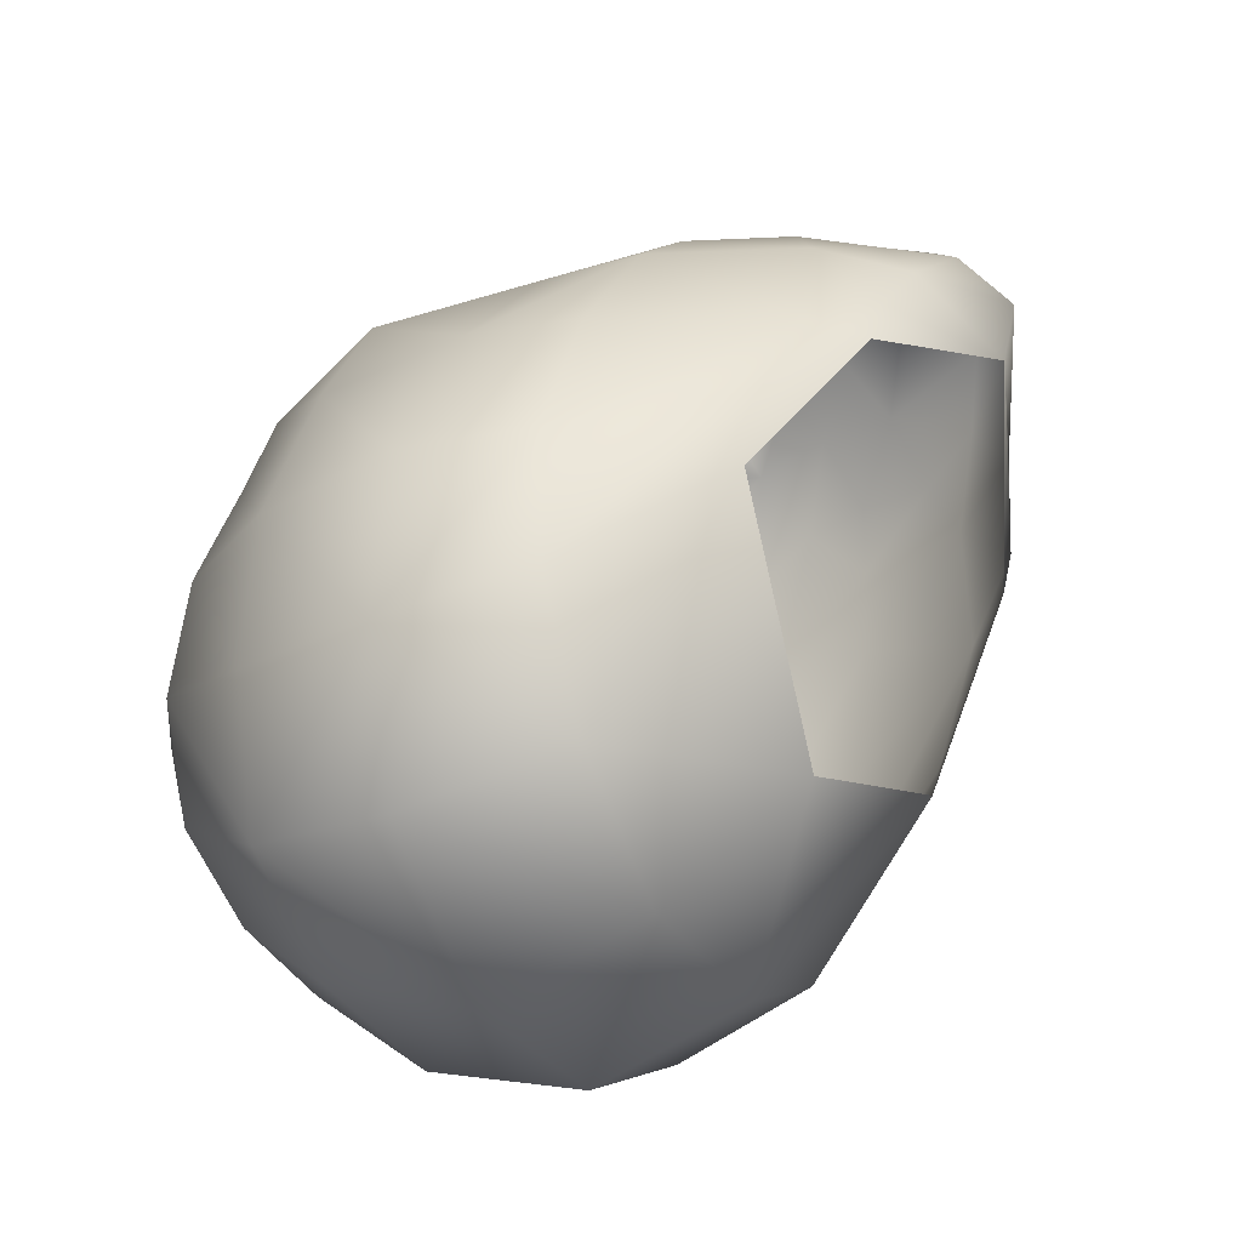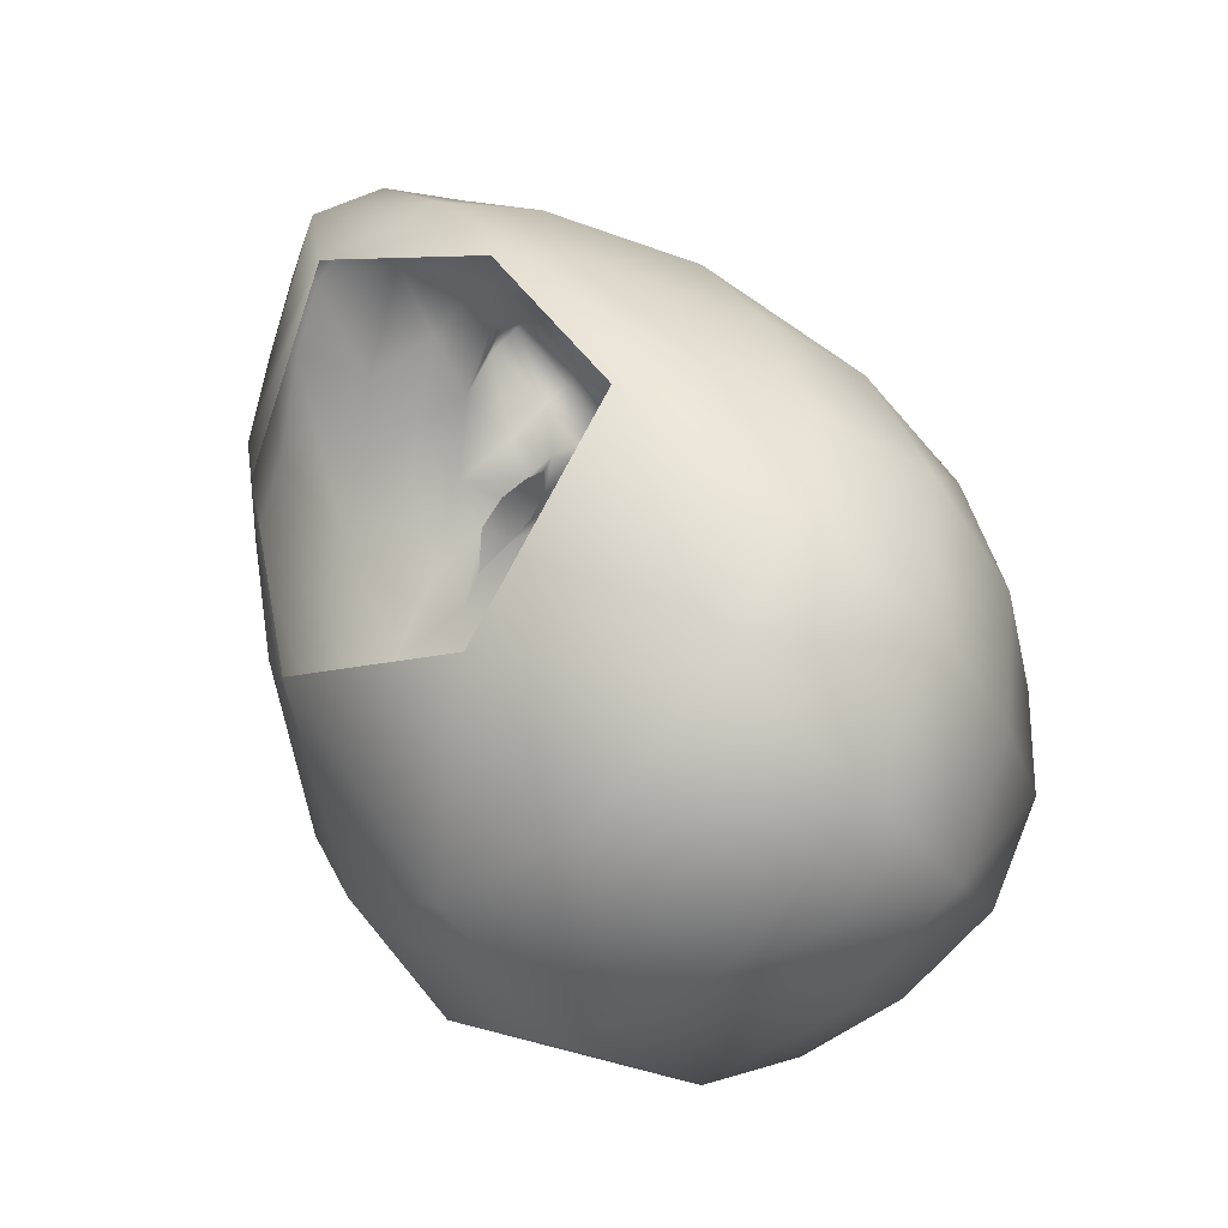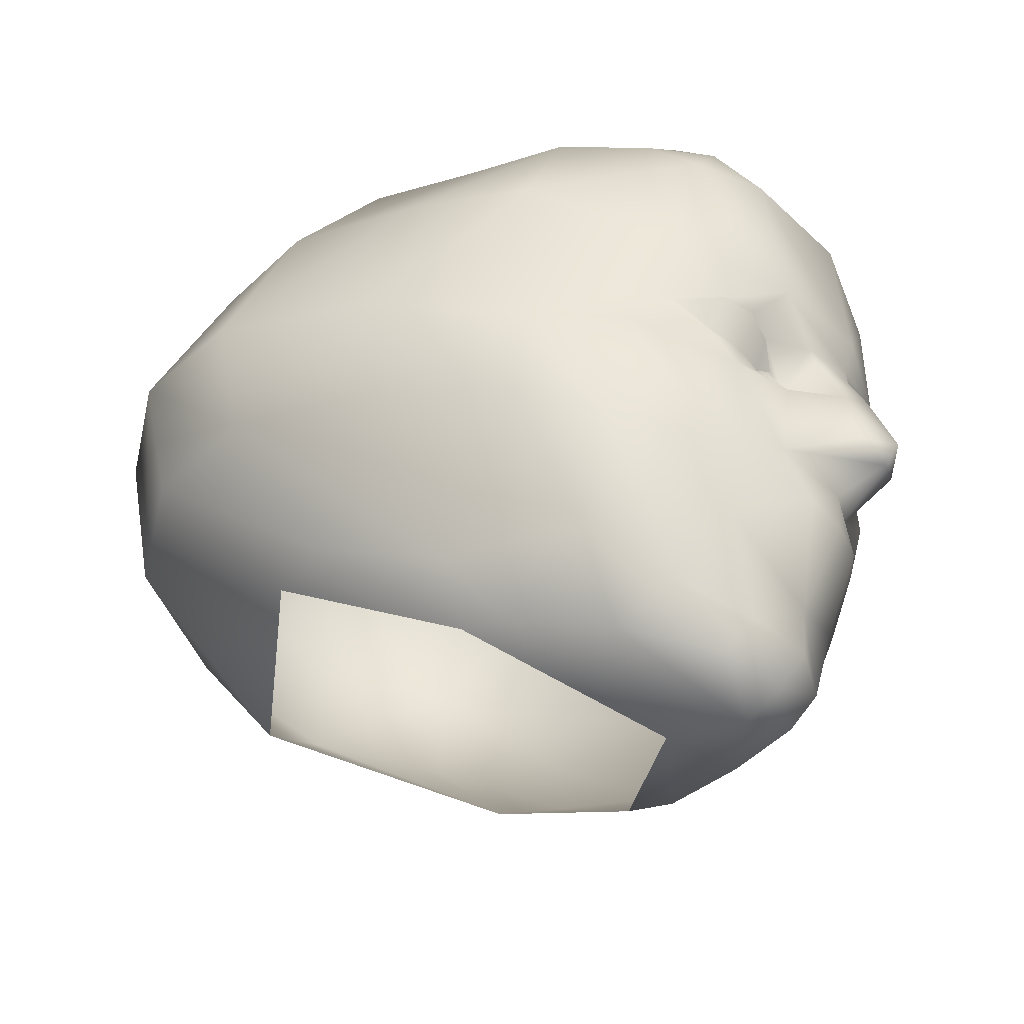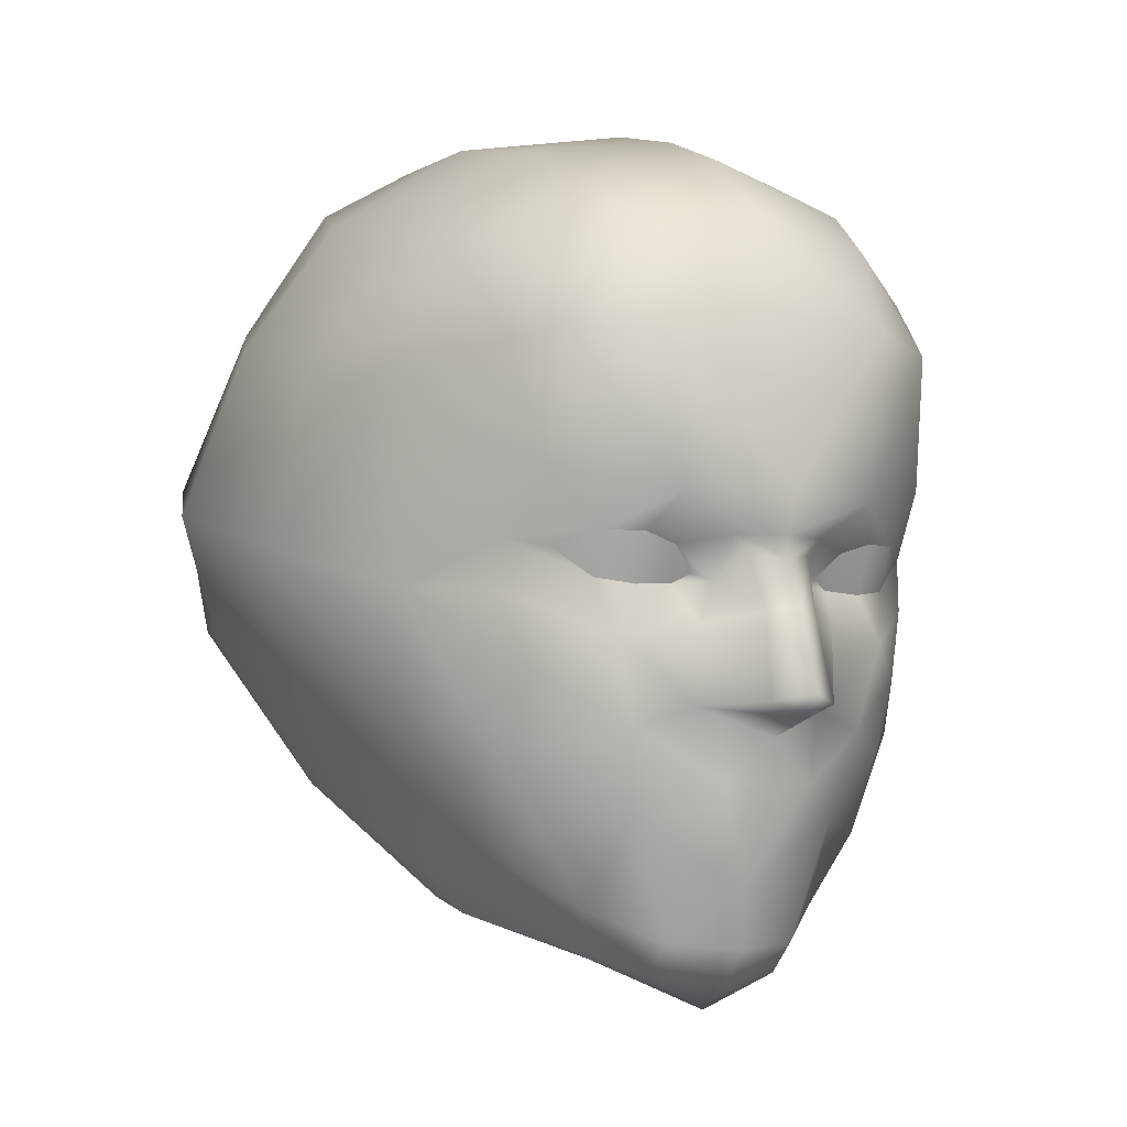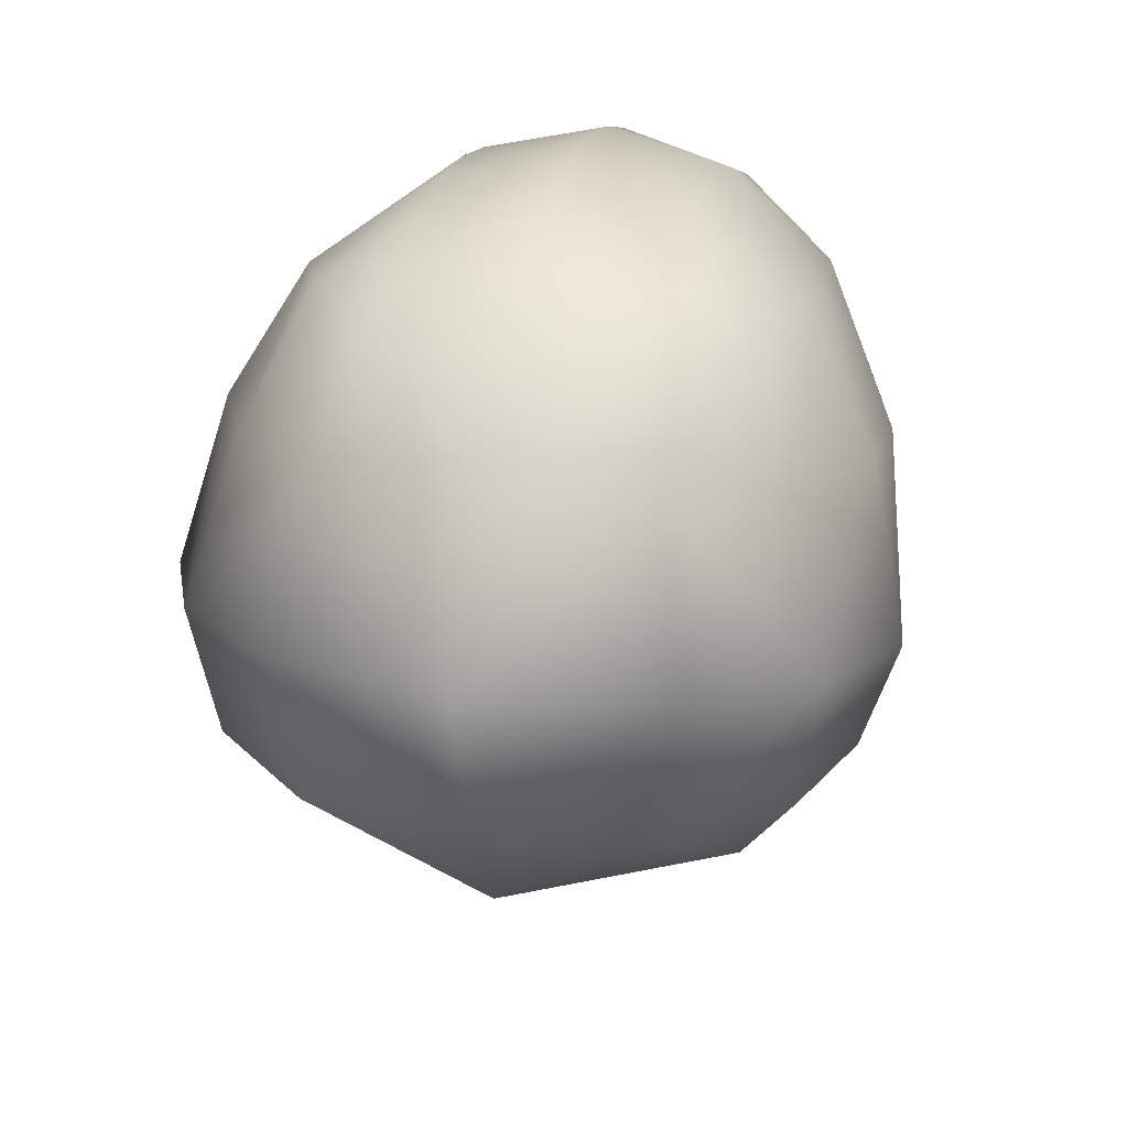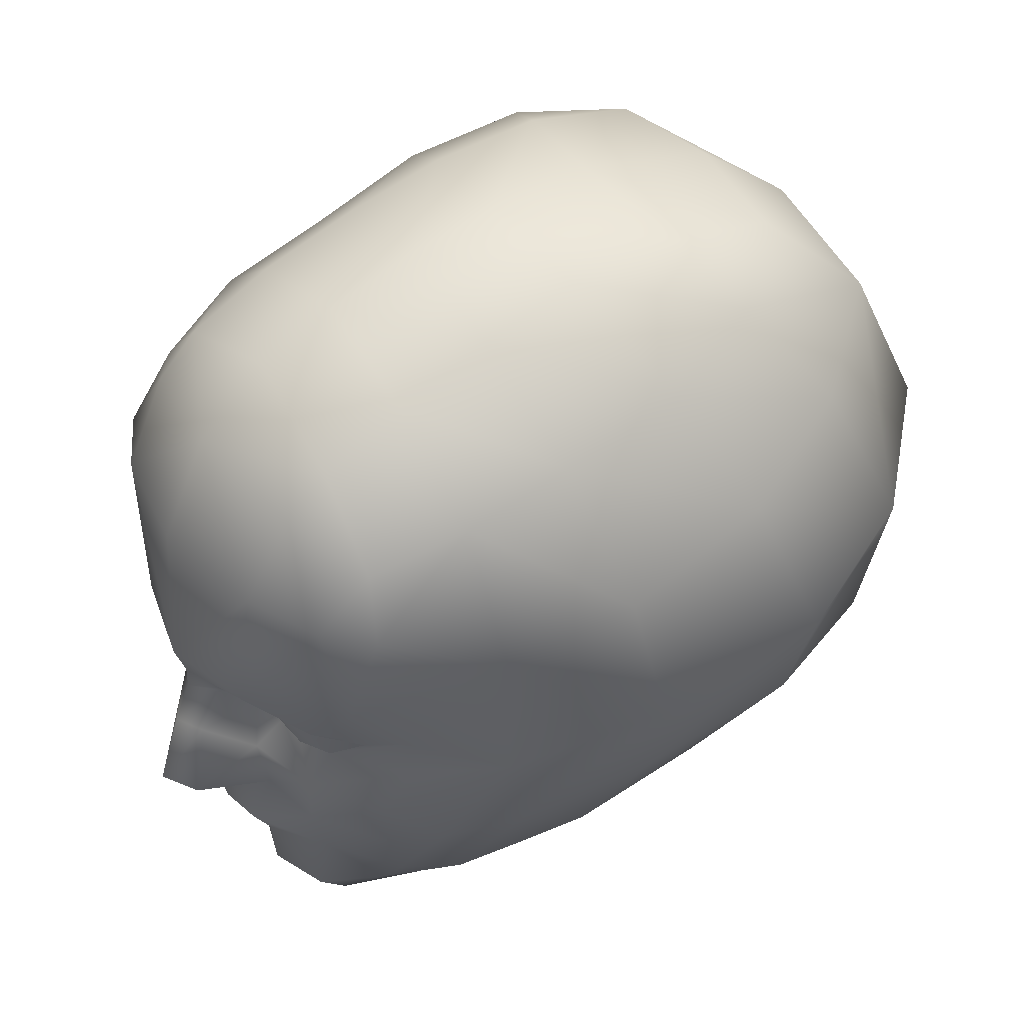
<metadata>
{"format":"obj","ext":"obj","renderer":"f3d","projection":"perspective","resolution":1024,"background":"white","views":[{"elev":-51.7,"azim":-63.8,"up":"+Z"},{"elev":-61.9,"azim":44.1,"up":"+Z"},{"elev":-46.2,"azim":-58.2,"up":"+Y"},{"elev":-5.7,"azim":-28.8,"up":"+Y"},{"elev":31.7,"azim":-167.9,"up":"+Y"},{"elev":43.6,"azim":56.1,"up":"+Y"}]}
</metadata>
<code>
g mesh00
v 0.615 57.03 -1.571
v -0.008541 55.94 -1.835
v -0.6326 57.03 -1.571
f 1 2 3
v -3.074 53.71 8.233
v -2.141 53.77 8.241
v -2.281 54.62 8.682
v -1.698 54 8.444
v -4.861 54.61 7.229
v -4.008 53.85 7.84
v -3.968 54.91 8.361
v -3.098 54.9 8.713
v 4.874 54.61 7.23
v 3.979 54.91 8.361
v 4.019 53.85 7.841
v 3.086 53.71 8.233
v 1.709 54 8.444
v 2.153 53.77 8.242
v 2.292 54.62 8.682
v 3.11 54.9 8.714
f 4 5 6
f 6 5 7
f 8 9 10
f 10 9 4
f 10 4 11
f 11 4 6
f 12 13 14
f 14 13 15
f 16 17 18
f 18 17 15
f 18 15 19
f 19 15 13
v 1.151 54.85 9.47
v 2.292 54.62 8.682
v 2.559 55.77 9.597
v 4.217 46.02 1.671
v 4.278 46.41 0.2832
v 5.613 47.75 0.4365
v 7.788 57.41 -8.408
v 4.828 58.33 -11.33
v 4.096 62.39 -9.665
v 3.179 45.4 4.152
v 0 44.3 3.772
v -5.601 54.81 6.397
v -4.861 54.61 7.229
v -3.968 54.91 8.361
v 1.201 53.83 8.489
v 1.709 54 8.444
v -0.009395 65.26 4.741
v -0.009111 65.97 2.256
v -3.28 65.22 2.159
v -3.223 65.84 -0.575
v -3.28 65.22 2.159
v -0.009111 65.97 2.256
v -2.773 48.31 7.377
v -3.163 46.17 5.939
v -1.718 45.39 7.269
v -1.733 44.64 6.467
v 0 44.44 7.062
v -1.666 50.89 8.564
v -0.851 50.96 10.47
v -1.842 52.81 8.973
v -0.6776 53.05 10.02
v -1.19 53.83 8.488
v 4.019 53.85 7.841
v 3.086 53.71 8.233
v 3.641 52.53 8.364
v 2.153 53.77 8.242
v 1.733 44.64 6.467
v 1.718 45.39 7.269
v 3.163 46.25 5.939
v 2.773 48.31 7.417
v 3.11 54.9 8.714
v 3.979 54.91 8.361
v 5.223 56.41 7.76
v 5.601 54.81 6.397
v -2.141 53.77 8.241
v -3.074 53.71 8.233
v -3.641 52.53 8.364
v -4.008 53.85 7.84
v -2.559 55.79 9.597
v -5.223 56.41 7.76
v 7.567 58.39 4.382
v 5.601 54.81 6.397
v 7.123 53.8 4.019
v 4.891 47.44 4.282
v 3.163 46.25 5.939
v -4.224 46.02 1.67
v -4.278 46.41 0.2832
v -5.613 47.75 0.4365
v -5.351 64.62 -4.562
v -3.186 65.13 -6.81
v -4.156 62.39 -9.666
v -0.008826 64.37 6.835
v 3.399 63.23 7.041
v 3.36 64.36 4.785
v 6.04 62.1 4.564
v -7.154 53.8 4.017
v -5.601 54.81 6.397
v -7.597 58.39 4.38
v -5.268 61.17 7.015
v -3.357 62.19 8.169
v -3.417 63.23 7.04
v -0.00968 62.72 8.753
v -0.008826 64.37 6.835
v 3.399 63.23 7.041
v -6.346 63.69 -1.666
v -6.747 61.59 -6.641
v -8.222 60.51 -3.109
v -7.851 57.41 -8.41
v -9.329 56.24 -4.594
v -3.379 64.36 4.784
v -3.417 63.23 7.04
v -6.059 62.1 4.562
v 2.559 55.77 9.597
v 5.223 56.41 7.76
v 5.002 59.66 8.415
v 5.814 59.34 7.19
v 5.25 61.17 7.016
v 4.364 53.9 -10.72
v 7.258 53.49 -7.877
v 5.529 49.32 -4.69
v 0 50.31 -9.108
v -5.529 49.32 -4.69
v -4.424 53.9 -10.72
v -7.283 53.49 -7.879
v 0.8208 54.44 9.492
v 0.6776 53.05 10.02
v 1.842 52.81 8.973
v 0.851 50.92 10.47
v 1.666 50.89 8.564
v -0.8208 54.44 9.492
v -1.139 54.85 9.47
v -2.281 54.62 8.682
v -3.098 54.9 8.713
v 1.733 44.64 6.467
v 0 44.44 7.062
v 0.001708 43.78 6.052
v -1.733 44.64 6.467
v -3.175 45.4 4.151
v -3.163 46.17 5.939
v -4.887 47.44 4.281
v 5.25 61.17 7.016
v 5.814 59.34 7.19
v 5.223 56.41 7.76
v 3.338 62.19 8.17
v 3.146 59.91 9.42
v 0 55.76 10.27
v 0 54.84 9.949
v -2.559 55.79 9.597
v 8.193 60.51 -3.107
v 6.69 61.59 -6.639
v 6.328 63.69 -1.664
v 5.307 64.62 -4.56
v 3.205 65.84 -0.5746
v 3.254 65.86 -3.723
v -0.008826 66.33 -0.1599
v -0.02249 66.46 -3.169
v -3.299 65.86 -3.724
v -6.189 62.8 1.625
v -8.287 59.21 0.9268
v -8.768 54.98 0.03901
v -5.223 56.41 7.76
v -5.811 59.34 7.189
v -5.268 61.17 7.015
v -9.329 56.24 -4.594
v -8.043 52.15 -0.124
v -8.389 53.04 -4.466
v -5.613 47.75 0.4365
v -6.279 49.3 -2.936
v -4.278 46.41 0.2832
v 5.701 53.58 6.309
v 5.077 51.76 6.839
v 5.862 50.52 5.387
v 4.716 50.02 6.668
v 4.387 48.01 6.008
v 0.001139 60.02 10.02
v -3.149 59.91 9.442
v -5.022 59.66 8.414
v -5.811 59.34 7.189
v -4.387 48.01 6.008
v -4.716 50.02 6.668
v -5.881 50.52 5.387
v -5.077 51.76 6.839
v -5.701 53.58 6.309
v 6.964 51.12 3.575
v 8.014 52.15 -0.1225
v 8.738 54.98 0.04057
v 4.278 46.41 0.2832
v 6.302 49.3 -2.935
v 5.613 47.75 0.4365
v 8.361 53.04 -4.464
v 8.014 52.15 -0.1225
v 9.295 56.24 -4.592
v 8.738 54.98 0.04057
v 7.258 53.49 -7.877
v -7.283 53.49 -7.879
v -0.02961 54.24 -11.79
v -4.887 58.33 -11.33
v -0.02961 58.68 -12.78
v -0.02989 62.88 -10.13
v -0.02278 65.34 -7.18
v -0.02249 66.46 -3.169
v 3.254 65.86 -3.723
v 3.14 65.13 -6.81
v 9.295 56.24 -4.592
v 0 46.71 7.927
v 0 49.06 9.187
v -1.2 49.14 9.005
v 0 50.18 9.248
v 0 50.57 10.68
v 0 51.12 11.12
v 0 53.15 10.45
v 0.005409 54.28 9.988
v 0 54.84 9.949
v -1.698 54 8.444
v -3.117 50.42 8.101
v 0 45.26 7.804
v -5.701 53.58 6.309
v -5.077 51.76 6.839
v -4.716 50.02 6.668
v -4.387 48.01 6.008
v 4.874 54.61 7.23
v 5.701 53.58 6.309
v 5.077 51.76 6.839
v 3.117 50.42 8.101
v 4.716 50.02 6.668
v 4.387 48.01 6.008
v 0 54.84 9.949
v 0.005409 54.28 9.988
v 0 53.15 10.45
v 0 51.12 11.12
v 0 50.57 10.68
v 0 50.18 9.248
v 1.2 49.14 9.005
v 0 49.06 9.187
v 0 46.71 7.927
v 0 45.26 7.804
v 8.257 59.21 0.9284
v 6.171 62.8 1.626
v 3.262 65.22 2.16
v -6.982 51.12 3.573
v -8.768 54.98 0.03901
v -8.287 59.21 0.9268
v -6.189 62.8 1.625
v 3.262 65.22 2.16
v 6.171 62.8 1.626
v 8.257 59.21 0.9284
v -8.043 52.15 -0.124
v -5.223 56.41 7.76
v -3.299 65.86 -3.724
f 20 21 22
f 23 24 25
f 26 27 28
f 23 29 30
f 31 32 33
f 34 35 21
f 36 37 38
f 39 40 41
f 42 43 44
f 44 43 45
f 44 45 46
f 47 48 49
f 49 48 50
f 49 50 51
f 21 20 34
f 52 53 54
f 54 53 55
f 46 56 57
f 57 56 58
f 57 58 59
f 21 60 22
f 22 60 61
f 22 61 62
f 62 61 63
f 64 65 66
f 66 65 67
f 68 69 33
f 33 69 31
f 70 71 72
f 73 74 29
f 30 75 76
f 76 75 77
f 24 23 30
f 78 79 80
f 81 82 83
f 83 82 84
f 85 86 87
f 88 89 90
f 90 89 91
f 90 91 92
f 92 91 93
f 94 95 96
f 96 95 97
f 96 97 98
f 83 36 81
f 81 36 99
f 81 99 100
f 100 99 101
f 102 103 104
f 104 103 105
f 104 105 106
f 27 26 107
f 107 26 108
f 107 108 109
f 110 111 112
f 112 111 113
f 112 113 97
f 20 114 34
f 34 114 115
f 34 115 116
f 116 115 117
f 116 117 118
f 50 119 51
f 51 119 120
f 51 120 121
f 121 120 68
f 121 68 122
f 122 68 33
f 123 124 125
f 125 124 126
f 125 126 127
f 127 126 128
f 127 128 129
f 82 130 84
f 84 130 131
f 84 131 70
f 70 131 132
f 70 132 71
f 106 133 104
f 104 133 134
f 104 134 102
f 102 134 135
f 102 135 136
f 136 135 137
f 138 139 140
f 140 139 141
f 140 141 142
f 142 141 143
f 142 143 144
f 144 143 145
f 144 145 146
f 40 94 147
f 147 94 96
f 147 96 148
f 148 96 98
f 148 98 149
f 86 150 87
f 87 150 151
f 87 151 101
f 101 151 152
f 101 152 100
f 149 153 154
f 154 153 155
f 154 155 156
f 156 155 157
f 156 157 158
f 71 159 72
f 72 159 160
f 72 160 161
f 161 160 162
f 161 162 163
f 164 91 165
f 165 91 89
f 165 89 166
f 166 89 88
f 166 88 167
f 168 169 170
f 170 169 171
f 170 171 85
f 85 171 172
f 85 172 86
f 29 23 73
f 73 23 25
f 73 25 173
f 173 25 174
f 173 174 175
f 176 177 178
f 178 177 179
f 178 179 180
f 180 179 181
f 180 181 182
f 176 109 177
f 177 109 183
f 177 183 179
f 179 183 26
f 179 26 181
f 153 97 155
f 155 97 184
f 155 184 157
f 157 184 111
f 157 111 158
f 185 186 187
f 187 186 80
f 187 80 188
f 188 80 79
f 188 79 189
f 190 191 192
f 192 191 141
f 192 141 28
f 28 141 139
f 28 139 26
f 26 139 138
f 26 138 193
f 194 195 196
f 196 195 197
f 196 197 47
f 47 197 198
f 47 198 48
f 48 198 199
f 48 199 50
f 50 199 200
f 50 200 119
f 119 200 201
f 119 201 120
f 120 201 202
f 120 202 68
f 121 203 51
f 51 203 64
f 51 64 49
f 49 64 66
f 49 66 47
f 47 66 204
f 47 204 196
f 196 204 42
f 196 42 194
f 194 42 44
f 194 44 205
f 205 44 46
f 32 31 67
f 67 31 206
f 67 206 66
f 66 206 207
f 66 207 204
f 204 207 208
f 204 208 42
f 42 208 209
f 42 209 43
f 61 210 63
f 63 210 52
f 63 52 211
f 211 52 54
f 211 54 212
f 212 54 213
f 212 213 214
f 214 213 59
f 214 59 215
f 215 59 58
f 22 216 20
f 20 216 217
f 20 217 114
f 114 217 218
f 114 218 115
f 115 218 219
f 115 219 117
f 117 219 220
f 117 220 118
f 118 220 221
f 118 221 222
f 222 221 223
f 222 223 224
f 35 34 55
f 55 34 116
f 55 116 54
f 54 116 118
f 54 118 213
f 213 118 222
f 213 222 59
f 59 222 224
f 59 224 57
f 57 224 225
f 57 225 46
f 182 193 226
f 226 193 138
f 226 138 227
f 227 138 140
f 227 140 228
f 228 140 142
f 228 142 41
f 41 142 144
f 41 144 39
f 39 144 146
f 39 146 78
f 128 168 129
f 129 168 170
f 129 170 229
f 229 170 85
f 229 85 230
f 230 85 87
f 230 87 231
f 231 87 101
f 231 101 232
f 232 101 99
f 232 99 38
f 38 99 36
f 37 36 233
f 233 36 83
f 233 83 234
f 234 83 84
f 234 84 235
f 235 84 70
f 235 70 175
f 175 70 72
f 175 72 173
f 173 72 161
f 173 161 73
f 73 161 163
f 73 163 74
f 74 123 29
f 29 123 125
f 29 125 30
f 30 125 127
f 30 127 75
f 75 127 129
f 75 129 77
f 77 129 229
f 77 229 236
f 236 229 230
f 106 93 133
f 133 93 91
f 133 91 134
f 134 91 164
f 134 164 135
f 135 164 165
f 135 165 137
f 137 165 166
f 137 166 237
f 237 166 167
f 40 39 94
f 94 39 78
f 94 78 95
f 95 78 80
f 95 80 97
f 97 80 186
f 97 186 112
f 112 186 185
f 112 185 110
f 109 110 107
f 107 110 185
f 107 185 27
f 27 185 187
f 27 187 28
f 28 187 188
f 28 188 192
f 192 188 189
f 192 189 190
f 190 189 79
f 190 79 238
f 238 79 78

</code>
